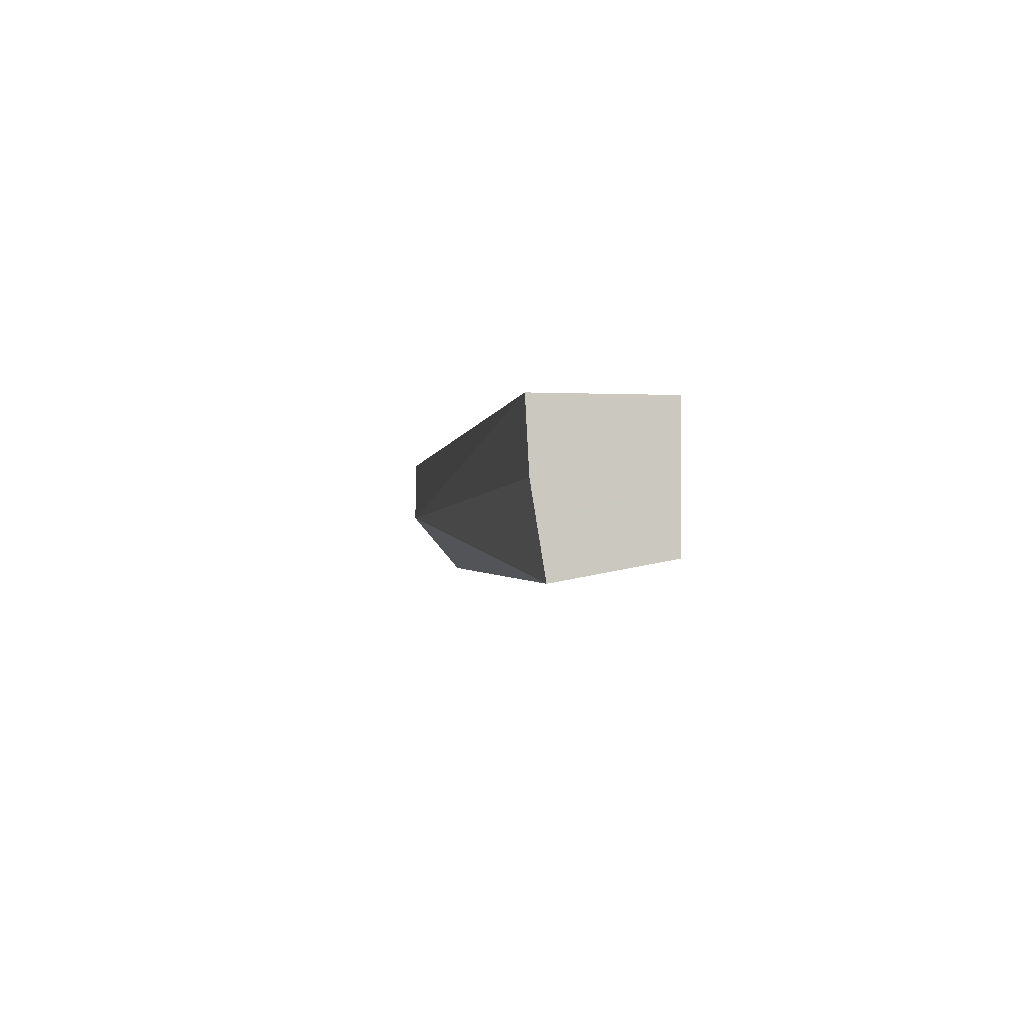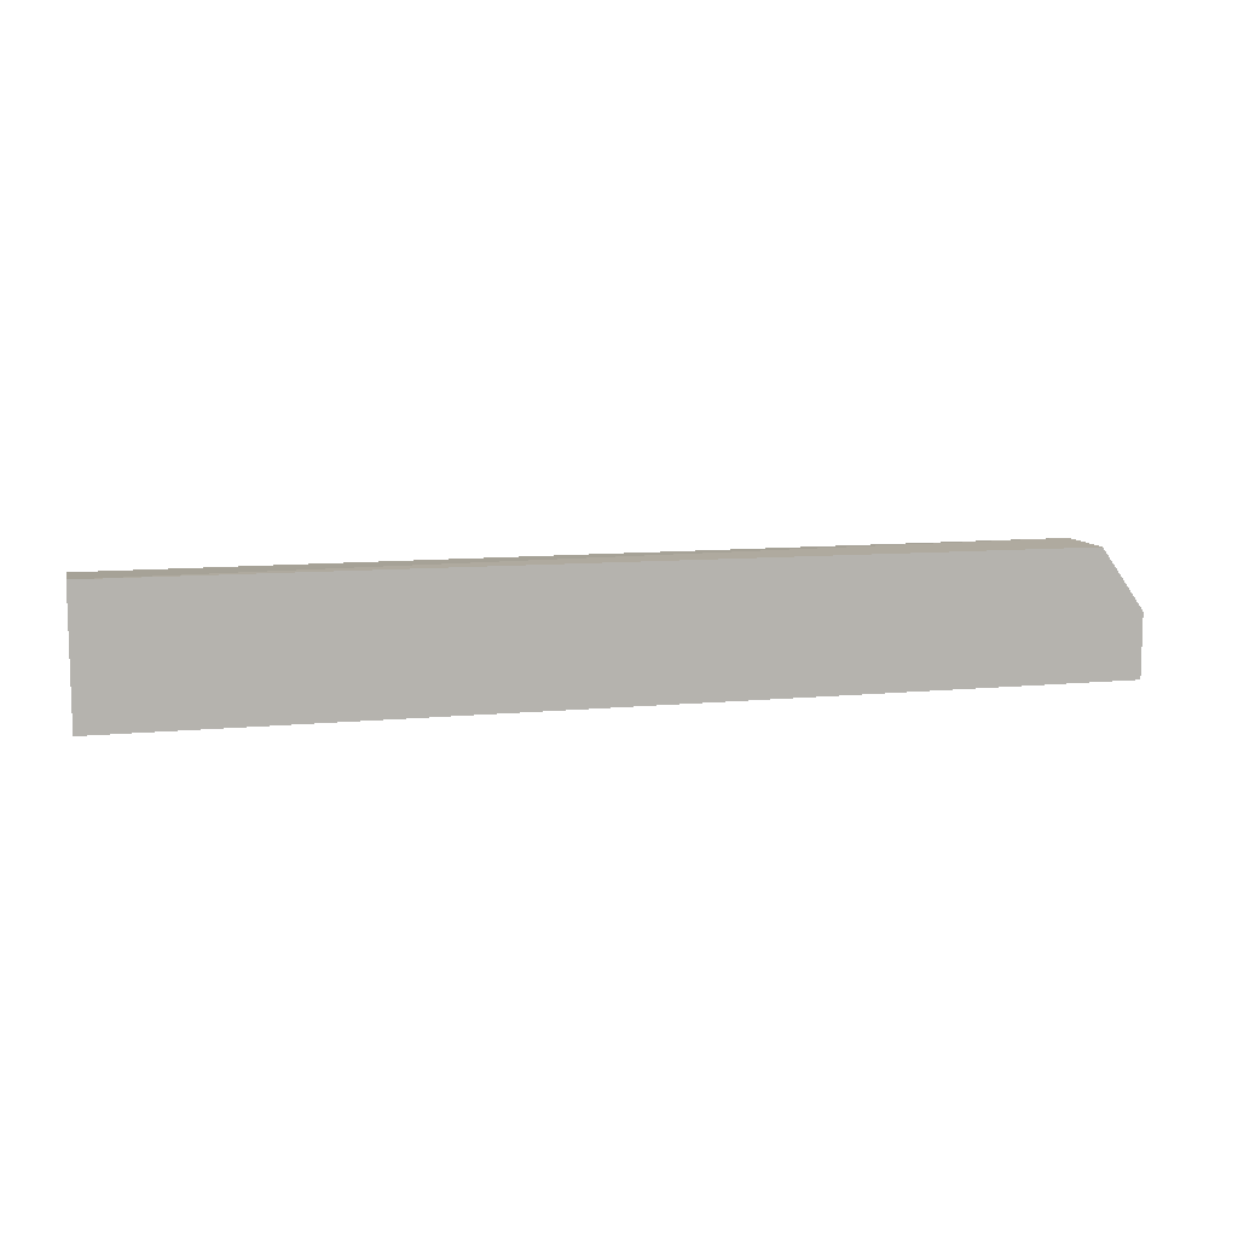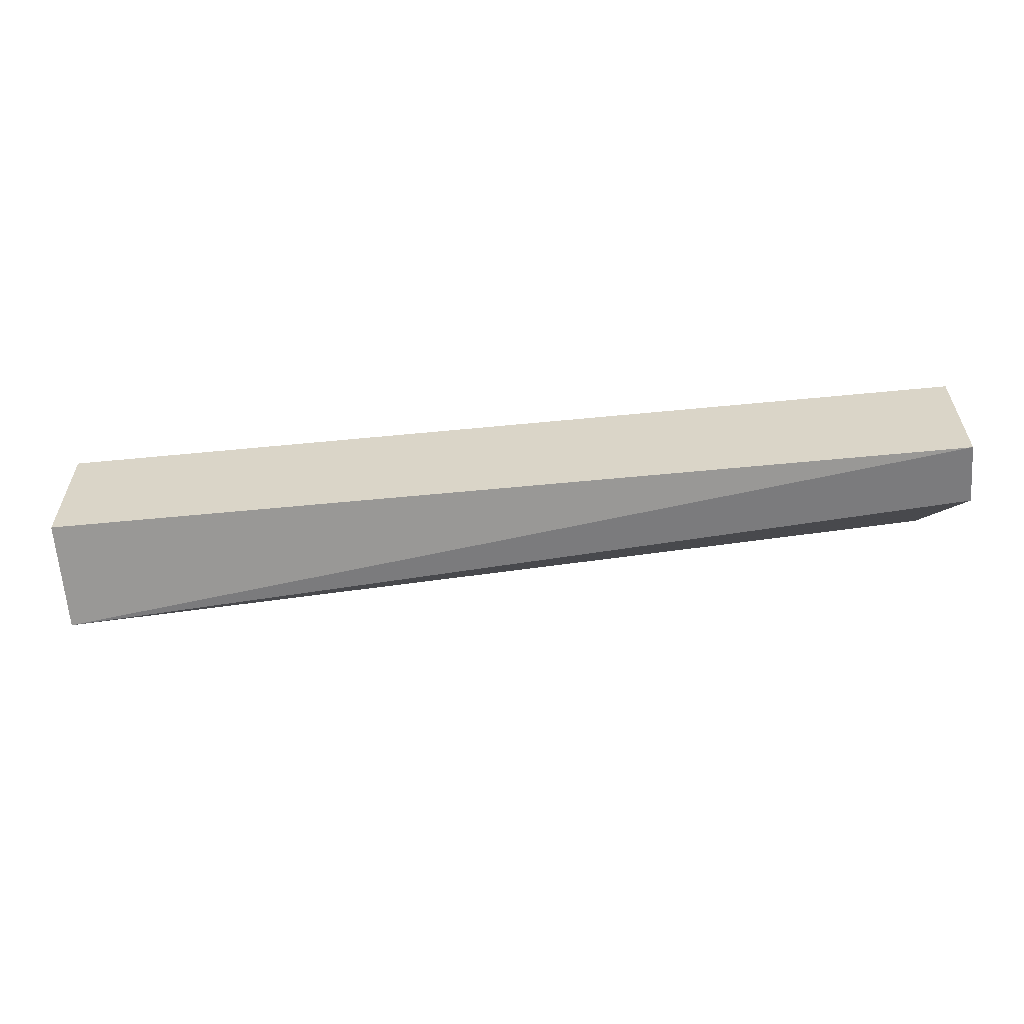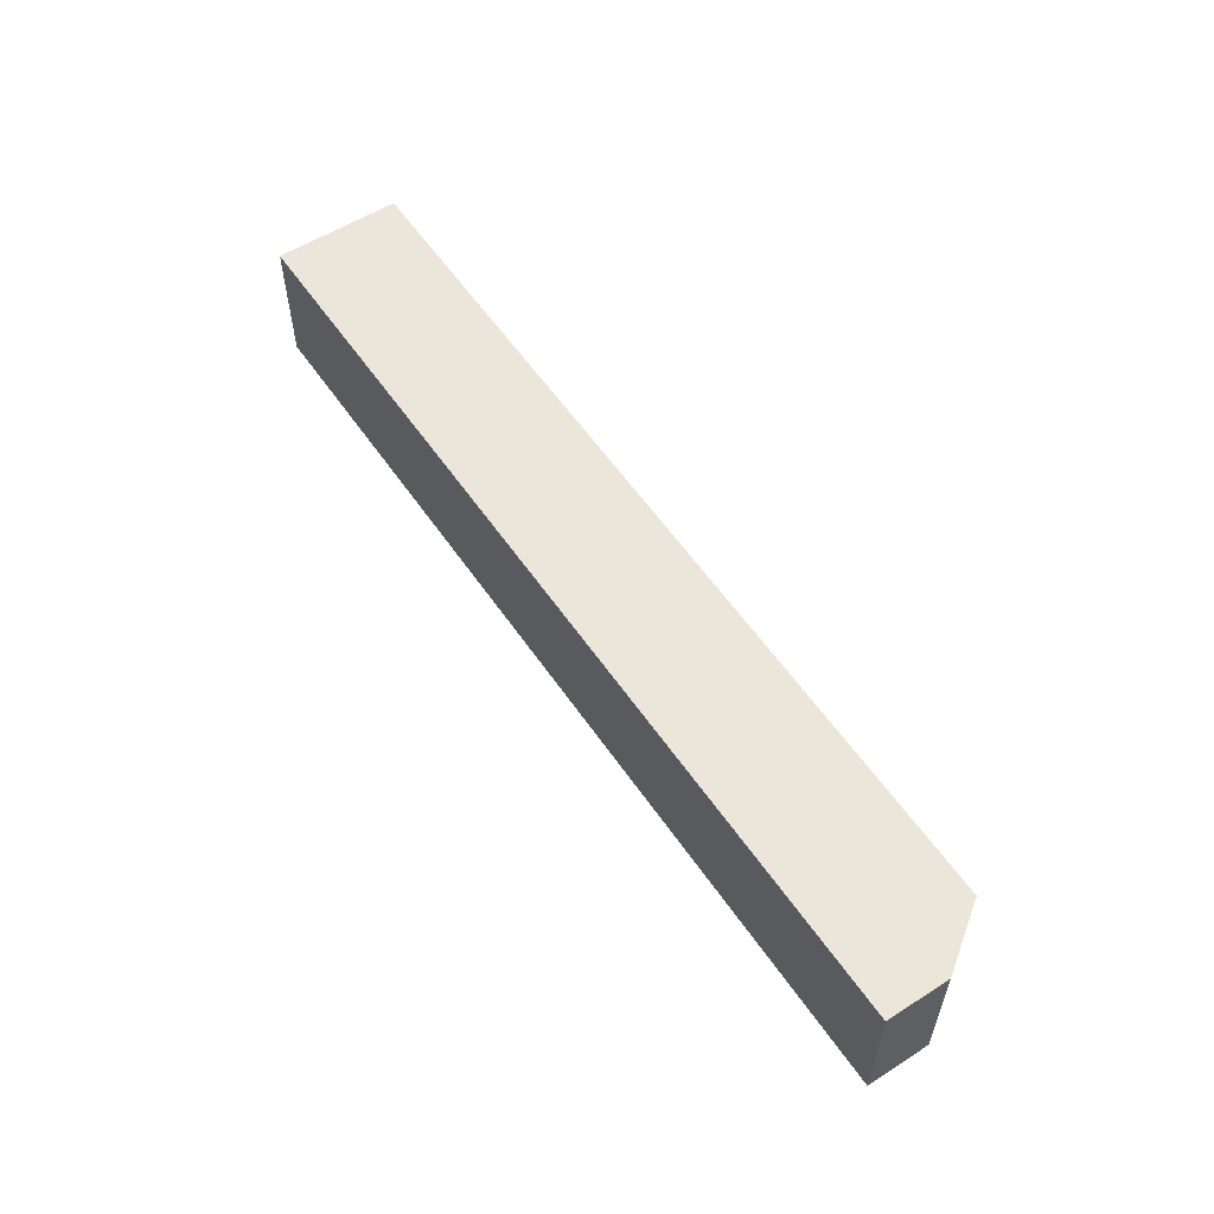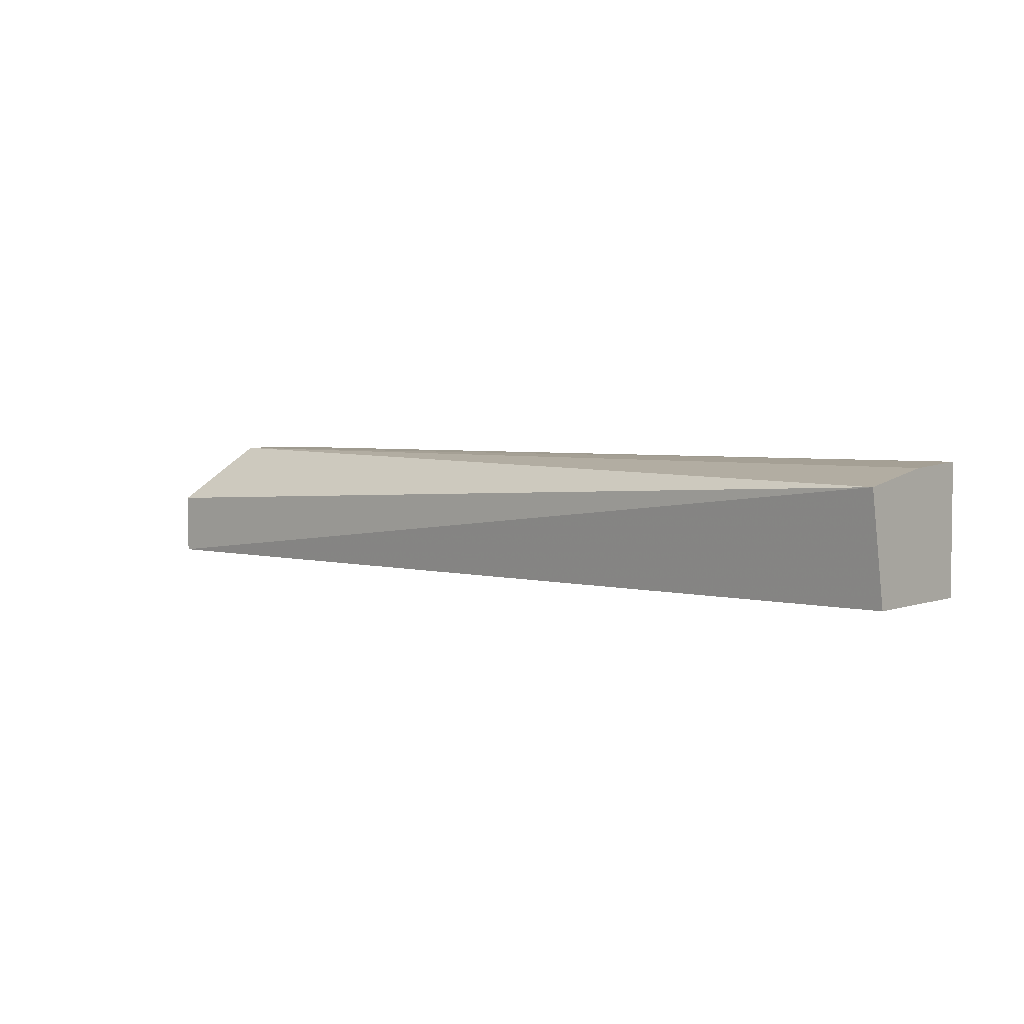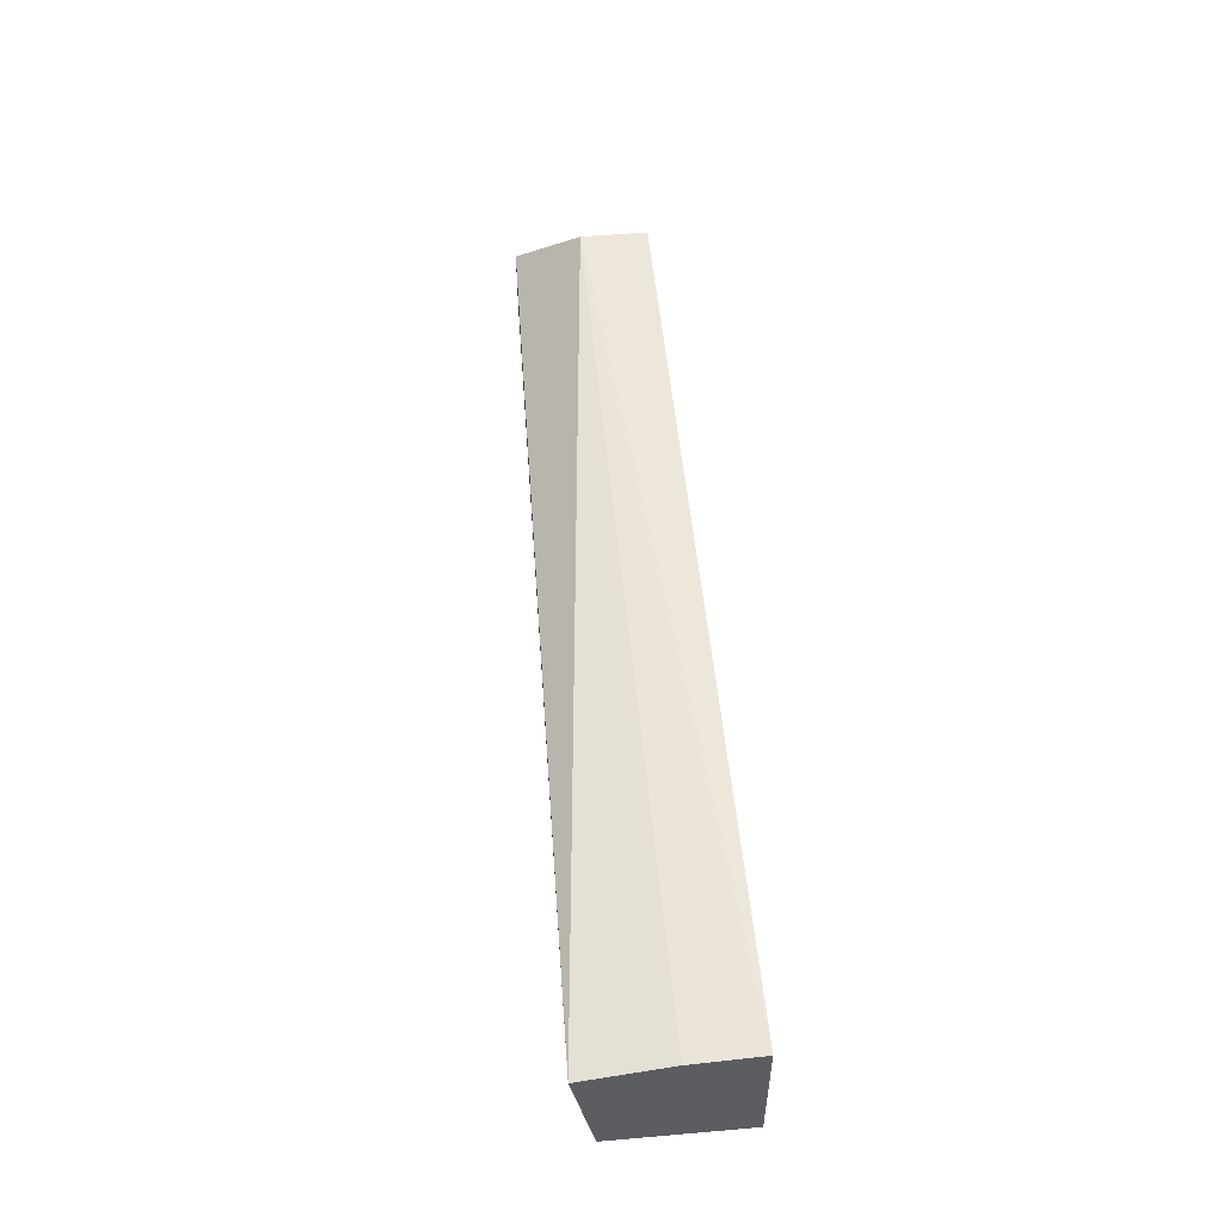
<metadata>
{"format":"obj","ext":"obj","renderer":"f3d","projection":"perspective","resolution":1024,"background":"white","views":[{"elev":-2.3,"azim":81.1,"up":"+Y"},{"elev":9.5,"azim":165.6,"up":"+Z"},{"elev":-58.3,"azim":-174.2,"up":"+Y"},{"elev":56.0,"azim":-123.8,"up":"+Y"},{"elev":3.9,"azim":40.2,"up":"+Z"},{"elev":52.3,"azim":84.7,"up":"+Z"}]}
</metadata>
<code>
v 0.0839 -0.01457 0.01473
v 0.0839 -0.007576 -0.02315
v 0.0839 0.03788 0.02072
v -0.2271 0.03788 0.01948
v -0.2419 -0.007576 -0.02315
v 0.0839 0.03788 -0.02315
v -0.2271 0.01457 0.01948
v -0.2419 0.03788 -0.02315
v 0.0839 0.01457 0.01948
v -0.2419 -0.007576 -0.001403
v -0.2419 0.03788 -0.001403
f 1 2 3
f 5 2 1
f 6 3 2
f 6 2 5
f 7 3 4
f 8 6 5
f 8 4 3
f 8 3 6
f 9 7 1
f 9 1 3
f 9 3 7
f 10 5 1
f 10 1 7
f 10 7 4
f 10 8 5
f 11 10 4
f 11 4 8
f 11 8 10

</code>
